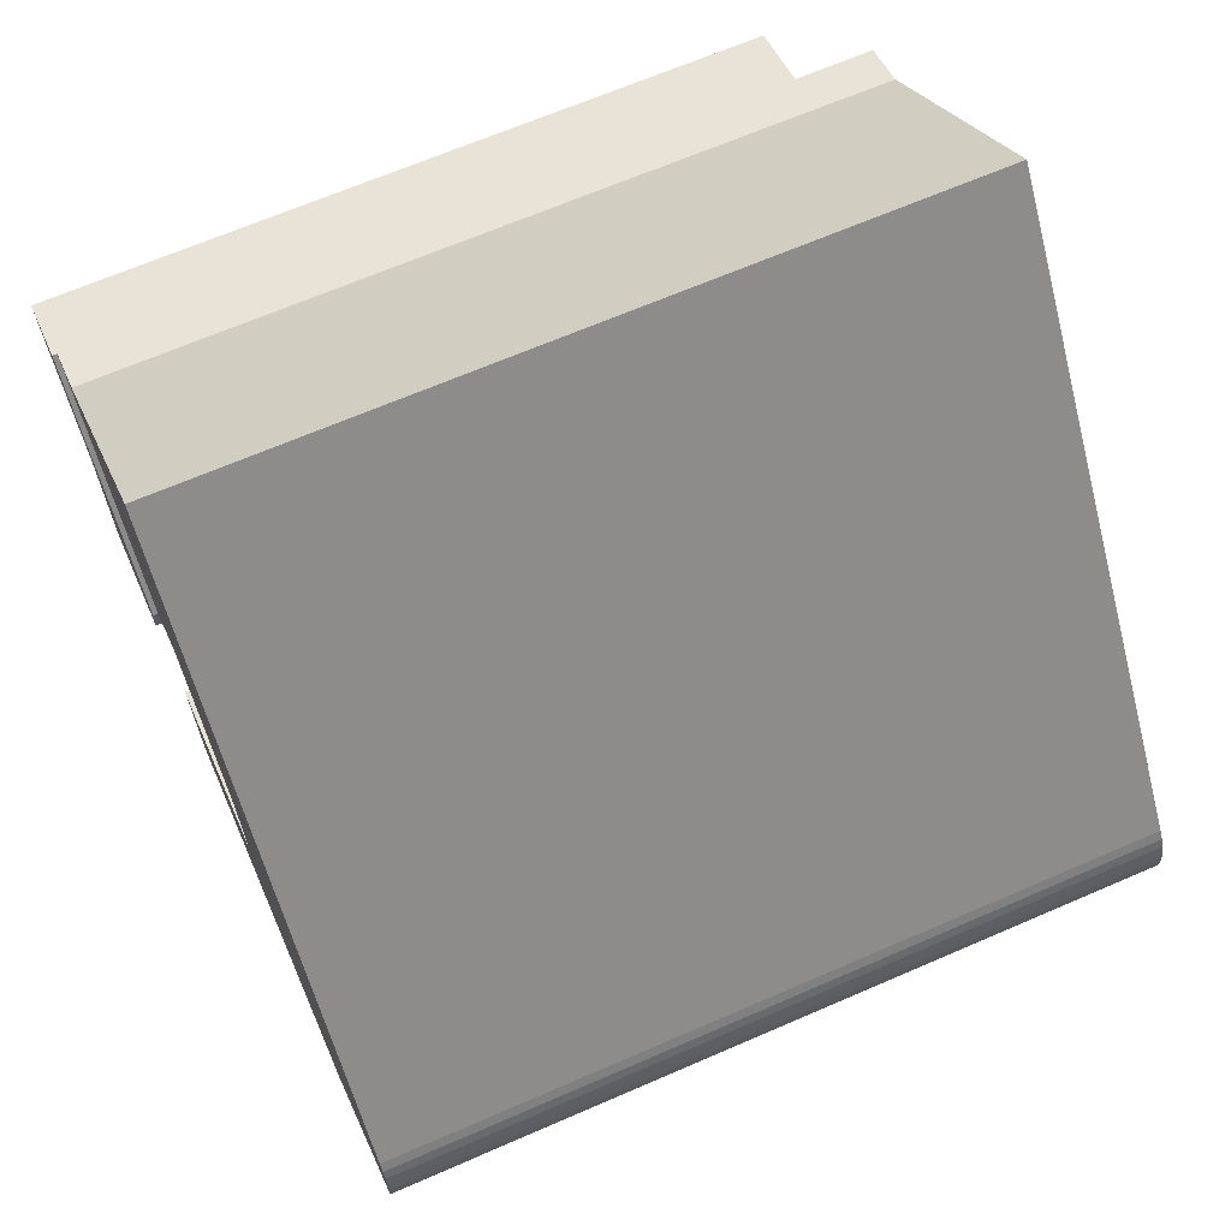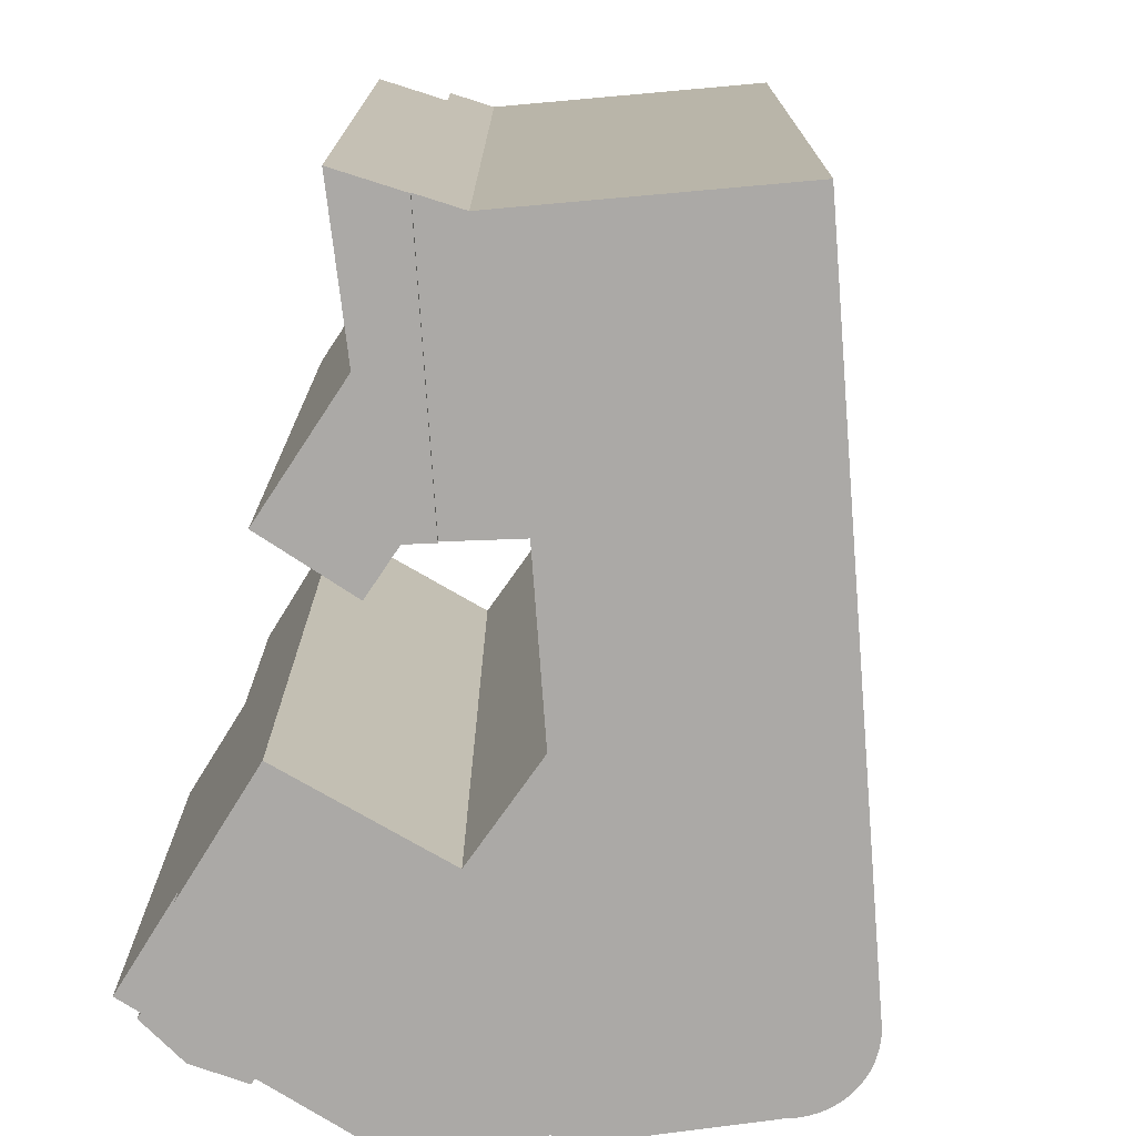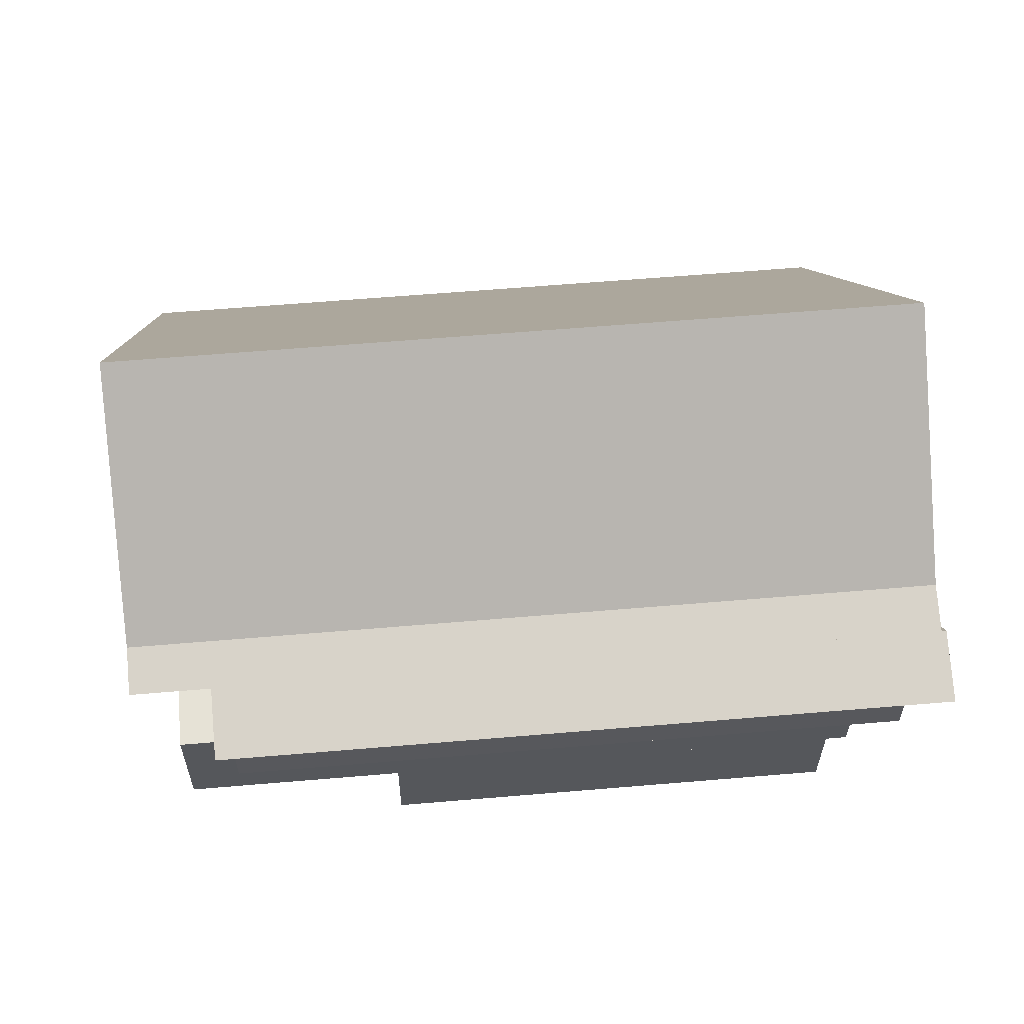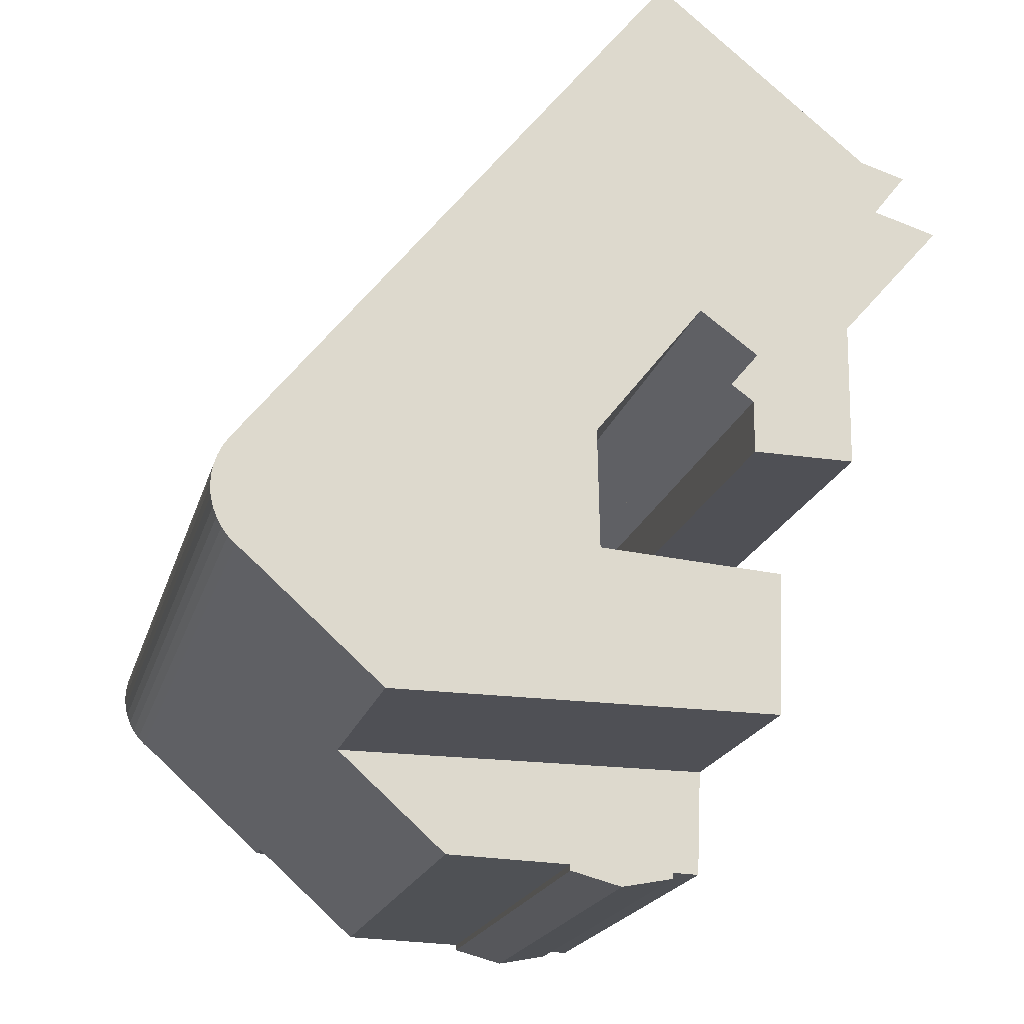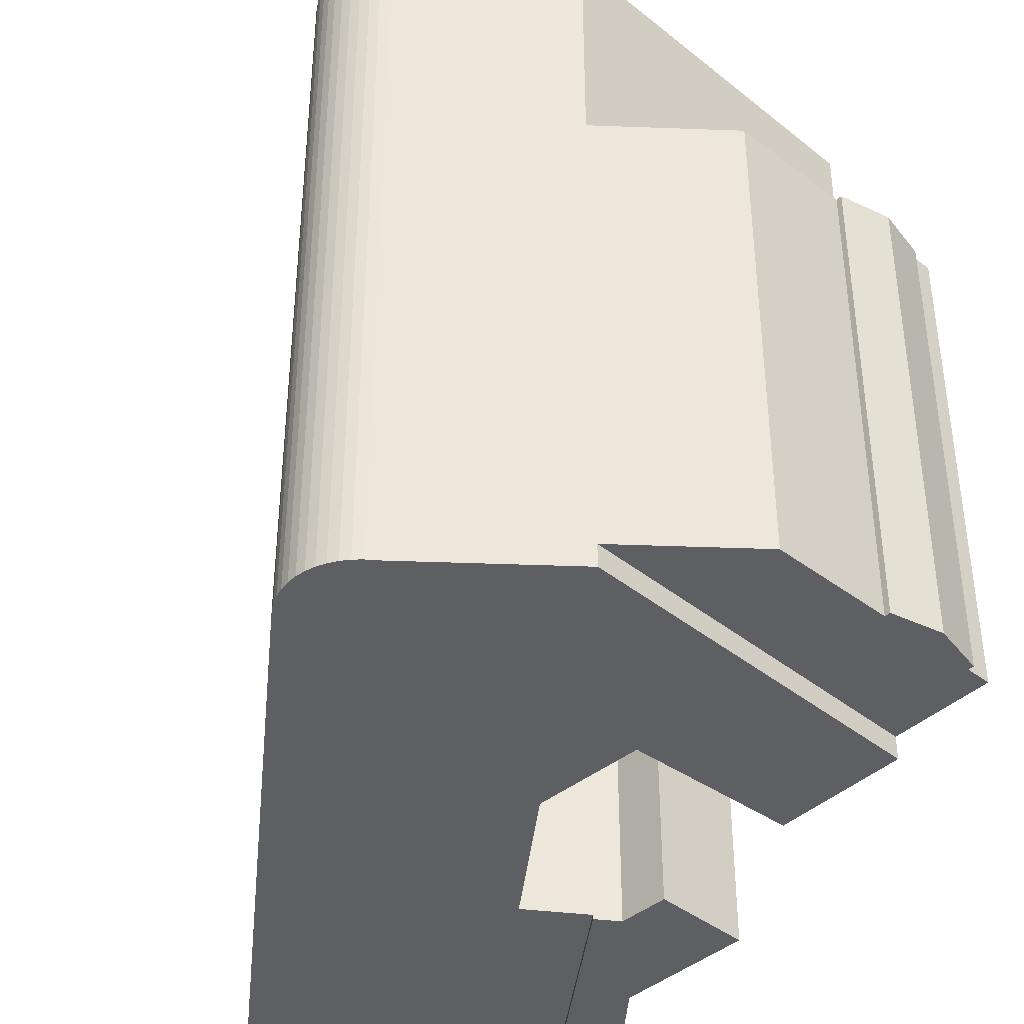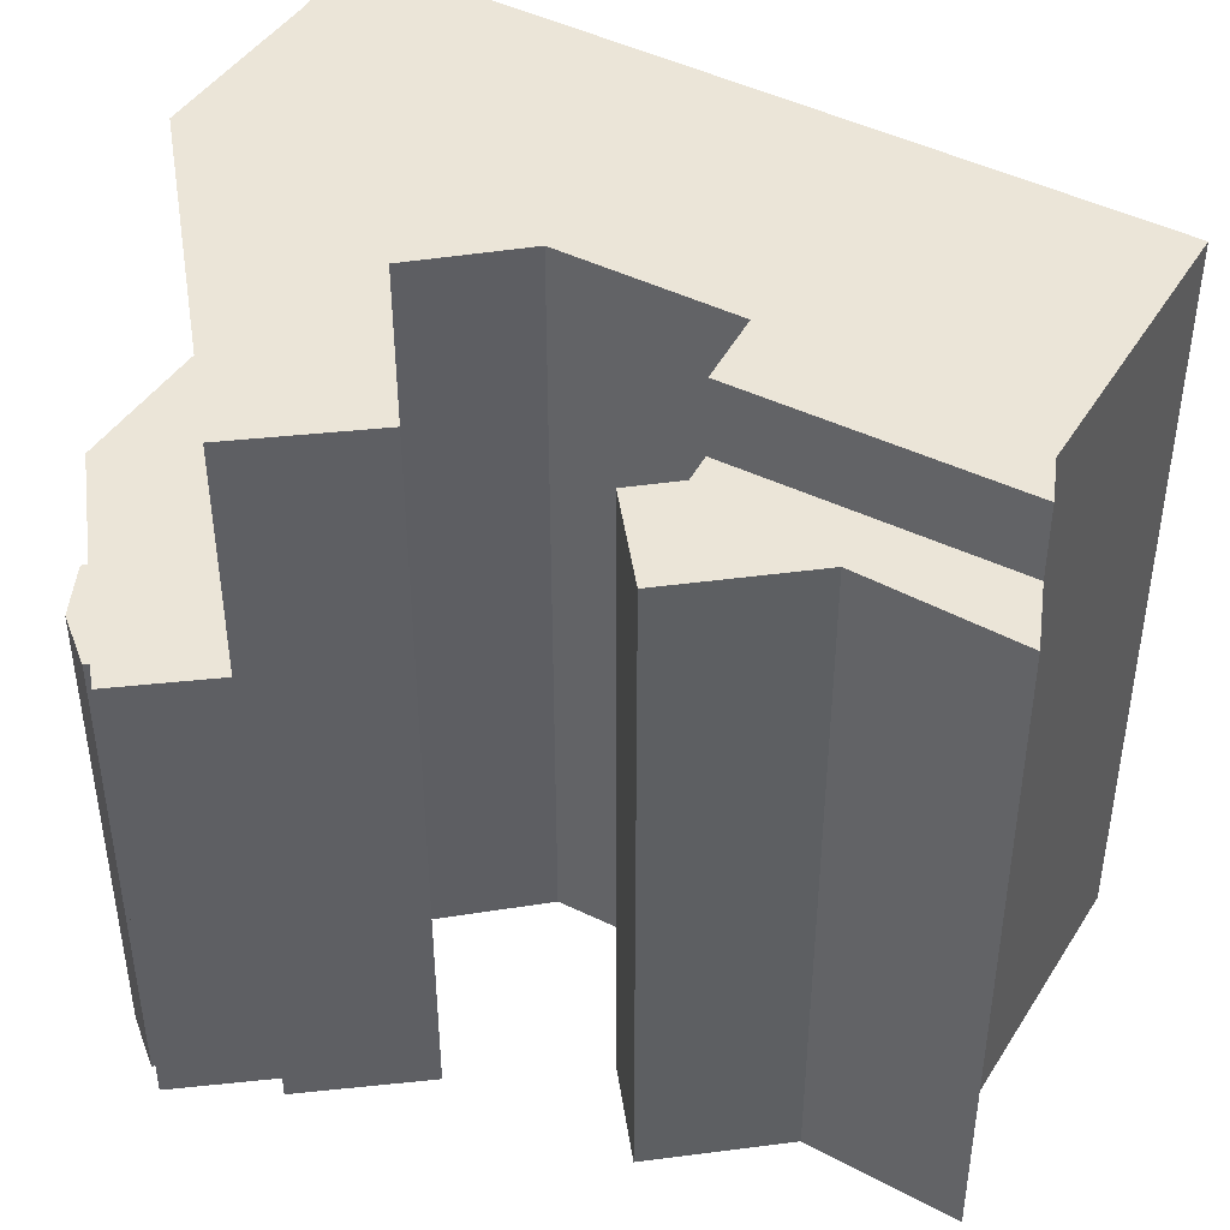
<metadata>
{"format":"obj","ext":"obj","renderer":"f3d","projection":"perspective","resolution":1024,"background":"white","views":[{"elev":66.3,"azim":66.4,"up":"+Z"},{"elev":-75.6,"azim":-34.1,"up":"+Y"},{"elev":60.0,"azim":-95.0,"up":"+Z"},{"elev":-19.2,"azim":165.9,"up":"+Z"},{"elev":-41.0,"azim":135.5,"up":"+Y"},{"elev":46.0,"azim":-99.2,"up":"+Y"}]}
</metadata>
<code>
v  3.223 -5.834e-17 0.9527
v  10.17 6.286e-16 -10.27
v  11.3 5.784e-16 -9.445
v  5.026 3.551e-16 -5.8
v  5.035 4.007e-16 -6.544
v  5.11 7.942e-16 -12.97
v  5.102 7.513e-16 -12.27
v  0 0 0
v  10.18 7.471e-16 -12.2
v  10.18 7.9e-16 -12.9
v  10.77 1.41 -27.19
v  23.78 1.41 -31.97
v  29.18 1.41 -27.13
v  22.57 1.41 -32.01
v  17.53 1.41 -32.17
v  17.54 1.41 -32.47
v  14.93 1.41 -33.16
v  12.27 1.41 -32.34
v  12.28 1.41 -32.64
v  10.98 1.41 -32.38
v  12.22 0.23 7.17
v  20.39 0.23 4.154
v  15.71 0.23 10.01
v  11.29 0.23 6.412
v  5.366 0.23 1.586
v  3.223 0.23 0.9527
v  11.3 0.23 -9.445
v  23.51 0.23 0.2481
v  14.09 0.23 -7.399
v  25.52 0.23 -2.27
v  11.35 0.23 -9.407
v  10.59 0.23 -22.83
v  14.36 0.23 -20.15
v  10.49 0.23 -20.42
v  17.26 0.23 -19.95
v  19.25 0.23 -19.81
v  37 0.23 -16.87
v  37.15 0.23 -17.35
v  37.25 0.23 -17.85
v  10.75 0.23 -26.69
v  37.27 0.23 -18.35
v  37.22 0.23 -18.85
v  37.11 0.23 -19.34
v  36.93 0.23 -19.81
v  36.69 0.23 -20.25
v  36.39 0.23 -20.66
v  36.04 0.23 -21.02
v  35.64 0.23 -21.33
v  29.18 0.23 -27.13
v  10.77 0.23 -27.19
v  36.5 0.23 -16
v  19.36 0.23 -14.06
v  36.78 0.23 -16.42
v  5.367 38.3 1.585
v  11.3 38.3 -9.447
v  3.224 38.3 0.9515
v  11.29 38.3 6.411
v  12.22 38.3 7.169
v  15.71 38.3 10.01
v  20.39 38.3 4.152
v  11.35 38.3 -9.408
v  14.09 38.3 -7.4
v  19.36 38.3 -14.06
v  23.51 38.3 0.2469
v  25.52 38.3 -2.271
v  36.5 38.3 -16.01
v  19.25 38.3 -19.81
v  29.18 38.3 -27.13
v  35.64 38.3 -21.33
v  36.78 38.3 -16.42
v  37 38.3 -16.88
v  37.16 38.3 -17.35
v  37.25 38.3 -17.85
v  37.27 38.3 -18.35
v  36.04 38.3 -21.02
v  37.22 38.3 -18.85
v  36.39 38.3 -20.66
v  37.11 38.3 -19.34
v  36.69 38.3 -20.26
v  36.93 38.3 -19.81
v  14.36 38.3 -20.15
v  10.59 38.3 -22.84
v  10.49 38.3 -20.42
v  10.75 38.3 -26.69
v  10.77 38.3 -27.19
v  17.26 38.3 -19.95
v  11.3 34.51 -9.447
v  0.0007358 34.51 -0.00109
v  3.224 34.51 0.9516
v  5.026 34.51 -5.801
v  5.036 34.51 -6.545
v  5.103 34.51 -12.27
v  10.18 34.51 -10.27
v  10.18 34.51 -12.2
v  10.18 34.51 -12.9
v  5.111 34.51 -12.97
v  23.78 26.47 -31.97
v  10.77 26.47 -27.19
v  29.18 26.47 -27.13
v  22.58 26.47 -32.01
v  17.53 26.47 -32.17
v  17.54 26.47 -32.47
v  14.93 26.47 -33.16
v  12.27 26.47 -32.34
v  12.28 26.47 -32.64
v  10.98 26.47 -32.39
g defaultobject
f 1 2 3
f 2 1 4
f 2 4 5
f 2 5 6
f 6 5 7
f 4 1 8
f 9 6 10
f 6 9 2
f 11 12 13
f 12 11 14
f 14 11 15
f 15 11 16
f 16 11 17
f 17 11 18
f 17 18 19
f 18 11 20
f 21 22 23
f 22 21 24
f 22 24 25
f 22 25 26
f 22 26 27
f 22 27 28
f 28 27 29
f 28 29 30
f 29 27 31
f 32 33 34
f 33 32 35
f 35 32 36
f 36 32 37
f 37 32 38
f 38 32 39
f 39 32 40
f 39 40 41
f 41 40 42
f 42 40 43
f 43 40 44
f 44 40 45
f 45 40 46
f 46 40 47
f 47 40 48
f 48 40 49
f 49 40 50
f 29 51 30
f 51 29 52
f 51 52 36
f 51 36 53
f 53 36 37
f 54 55 56
f 55 54 57
f 55 57 58
f 55 58 59
f 55 59 60
f 55 60 61
f 61 60 62
f 62 60 63
f 63 60 64
f 63 64 65
f 63 65 66
f 63 66 67
f 67 66 68
f 68 66 69
f 69 66 70
f 69 70 71
f 69 71 72
f 69 72 73
f 69 73 74
f 69 74 75
f 75 74 76
f 75 76 77
f 77 76 78
f 77 78 79
f 79 78 80
f 81 82 83
f 82 81 84
f 84 81 85
f 85 81 86
f 85 86 68
f 68 86 67
f 87 88 89
f 88 87 90
f 90 87 91
f 91 87 92
f 92 87 93
f 92 93 94
f 92 94 95
f 92 95 96
f 97 98 99
f 98 97 100
f 98 100 101
f 98 101 102
f 98 102 103
f 98 103 104
f 104 103 105
f 106 98 104
f 12 99 13
f 99 12 97
f 100 12 14
f 12 100 97
f 101 14 15
f 14 101 100
f 16 101 15
f 101 16 102
f 103 16 17
f 16 103 102
f 105 17 19
f 17 105 103
f 104 19 18
f 19 104 105
f 106 18 20
f 18 106 104
f 98 20 11
f 20 98 106
f 13 98 11
f 98 13 99
f 25 56 26
f 56 25 54
f 57 25 24
f 25 57 54
f 58 24 21
f 24 58 57
f 59 21 23
f 21 59 58
f 22 59 23
f 59 22 60
f 28 60 22
f 60 28 64
f 30 64 28
f 64 30 65
f 51 65 30
f 65 51 66
f 53 66 51
f 66 53 70
f 37 70 53
f 70 37 71
f 38 71 37
f 71 38 72
f 39 72 38
f 72 39 73
f 41 73 39
f 73 41 74
f 42 74 41
f 74 42 76
f 43 76 42
f 76 43 78
f 44 78 43
f 78 44 80
f 45 80 44
f 80 45 79
f 46 79 45
f 79 46 77
f 1 88 8
f 88 1 89
f 3 89 1
f 89 3 87
f 47 77 46
f 77 47 75
f 48 75 47
f 75 48 69
f 49 69 48
f 69 49 68
f 85 49 50
f 49 85 68
f 84 50 40
f 50 84 85
f 82 40 32
f 40 82 84
f 83 32 34
f 32 83 82
f 33 83 34
f 83 33 81
f 35 81 33
f 81 35 86
f 36 86 35
f 86 36 67
f 63 36 52
f 36 63 67
f 62 52 29
f 52 62 63
f 31 62 29
f 62 31 61
f 27 61 31
f 61 27 55
f 56 27 26
f 27 56 55
f 2 87 3
f 87 2 93
f 9 93 2
f 93 9 94
f 10 94 9
f 94 10 95
f 96 10 6
f 10 96 95
f 92 6 7
f 6 92 96
f 91 7 5
f 7 91 92
f 90 5 4
f 5 90 91
f 88 4 8
f 4 88 90

</code>
